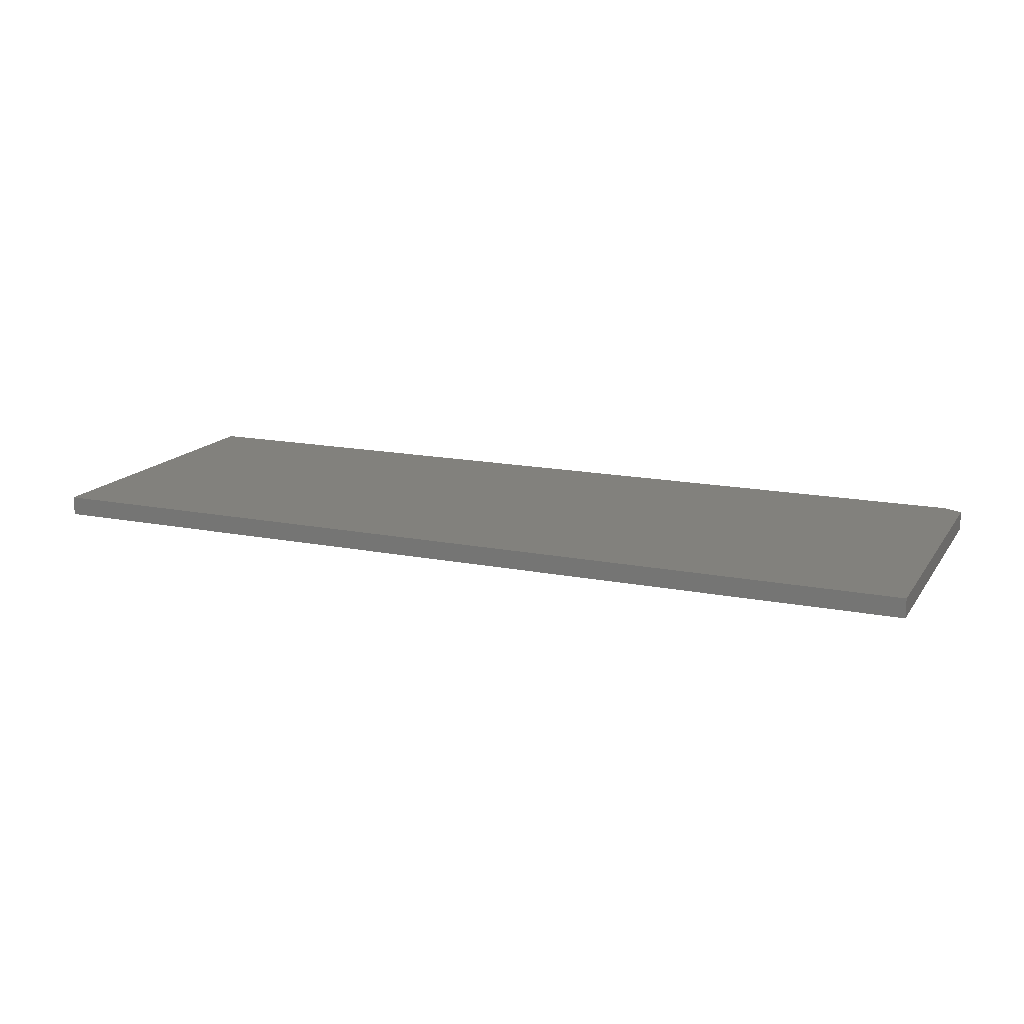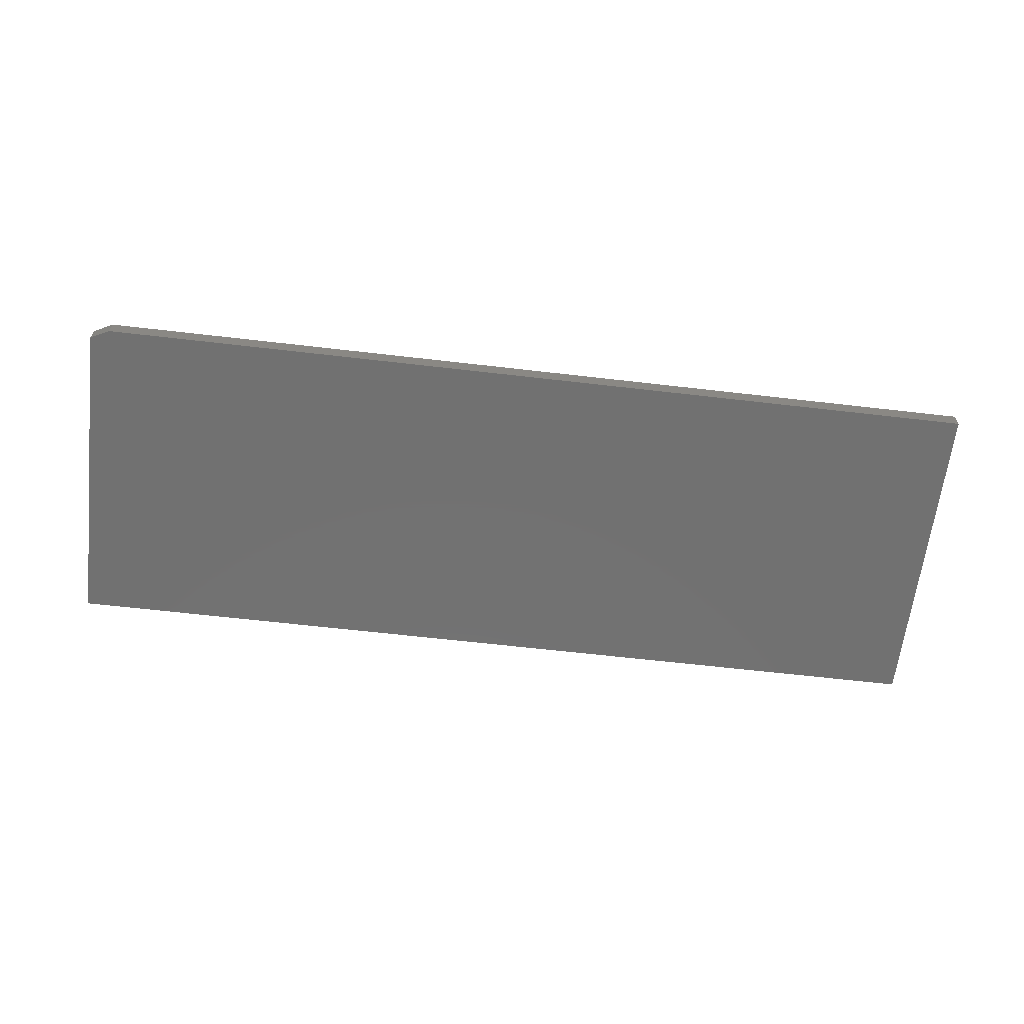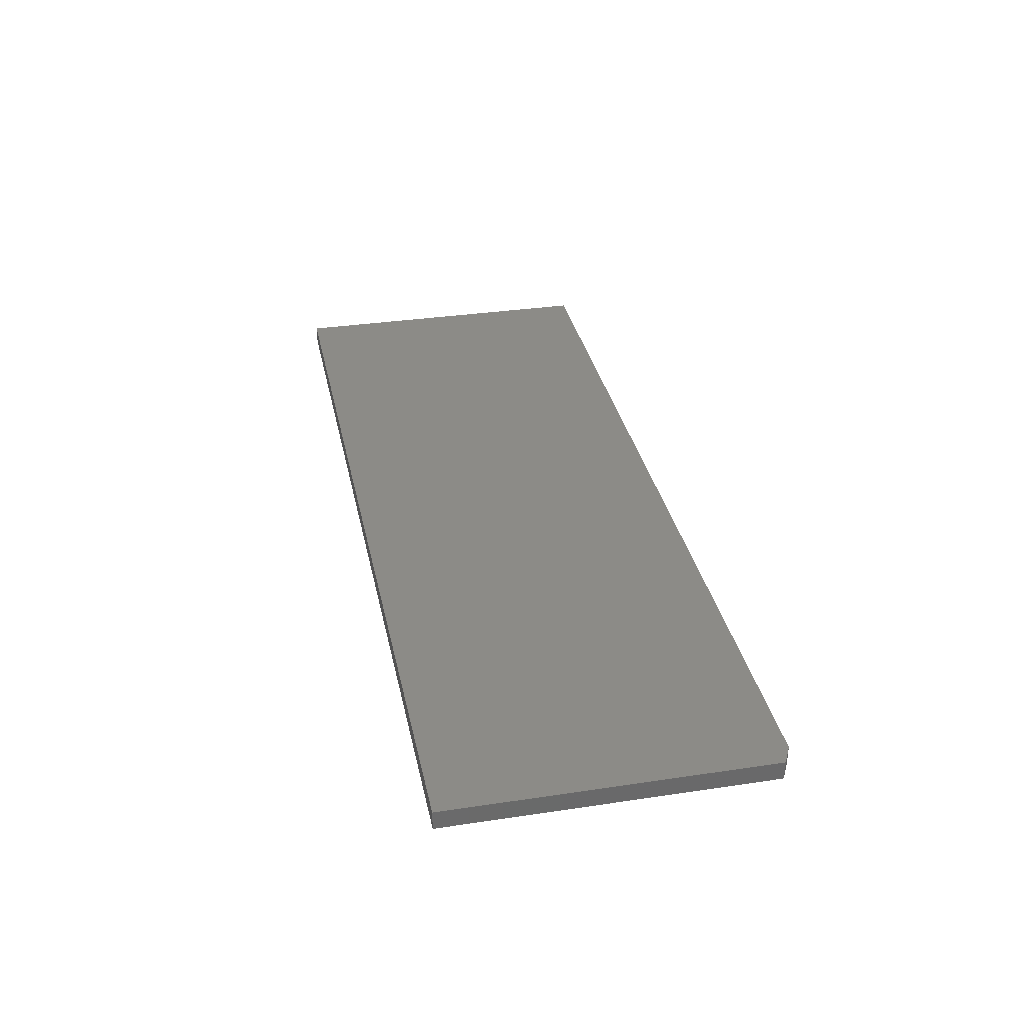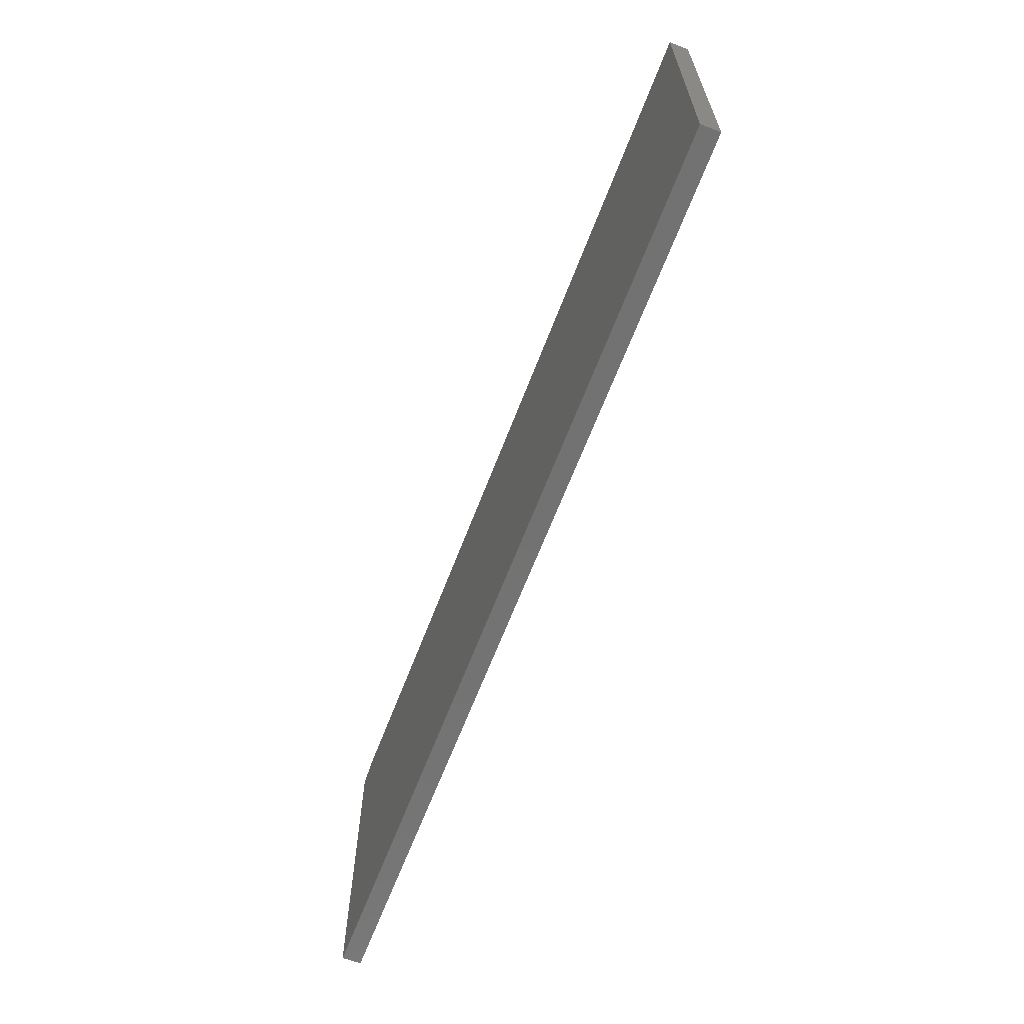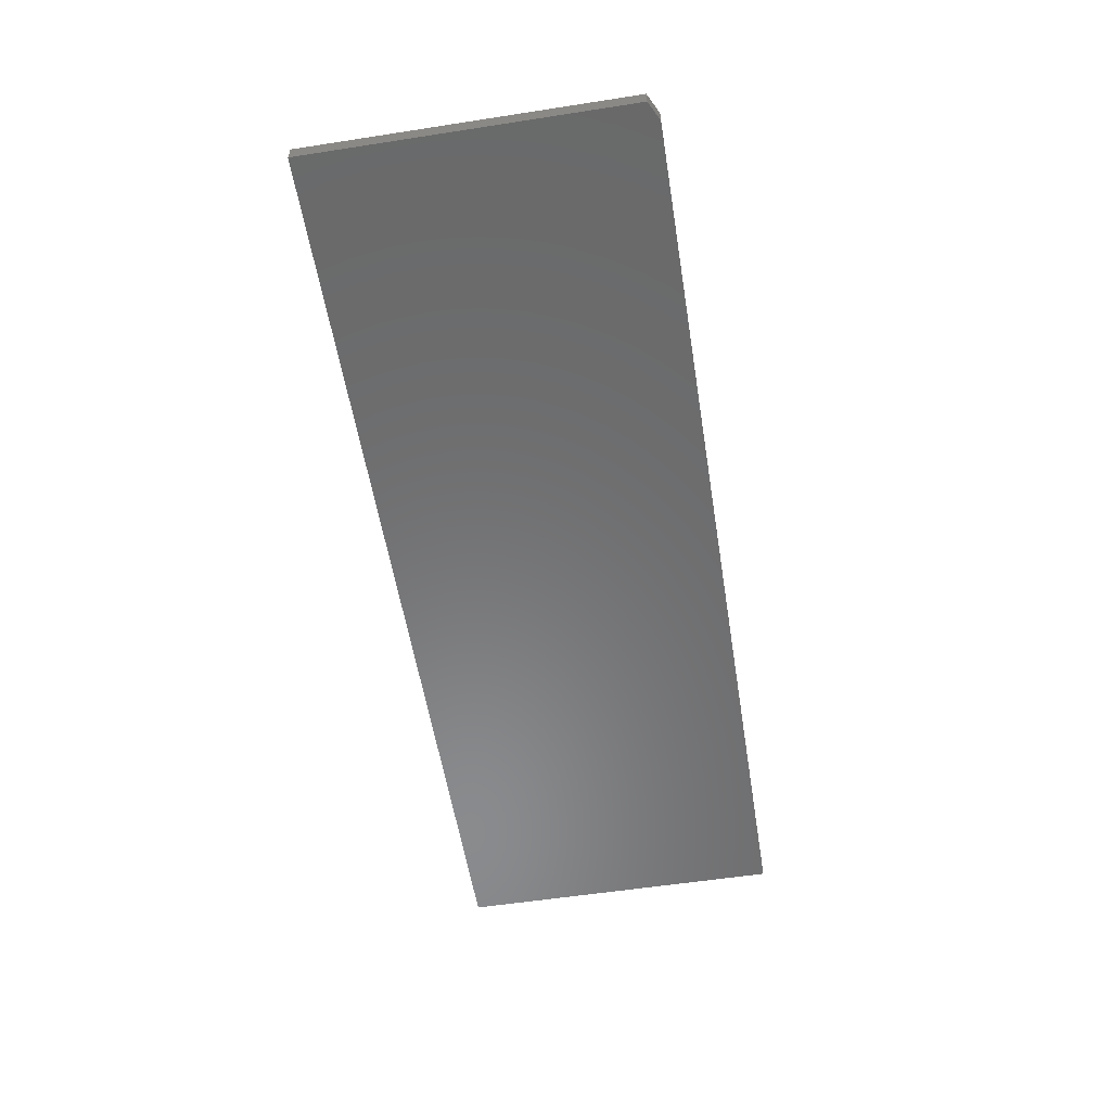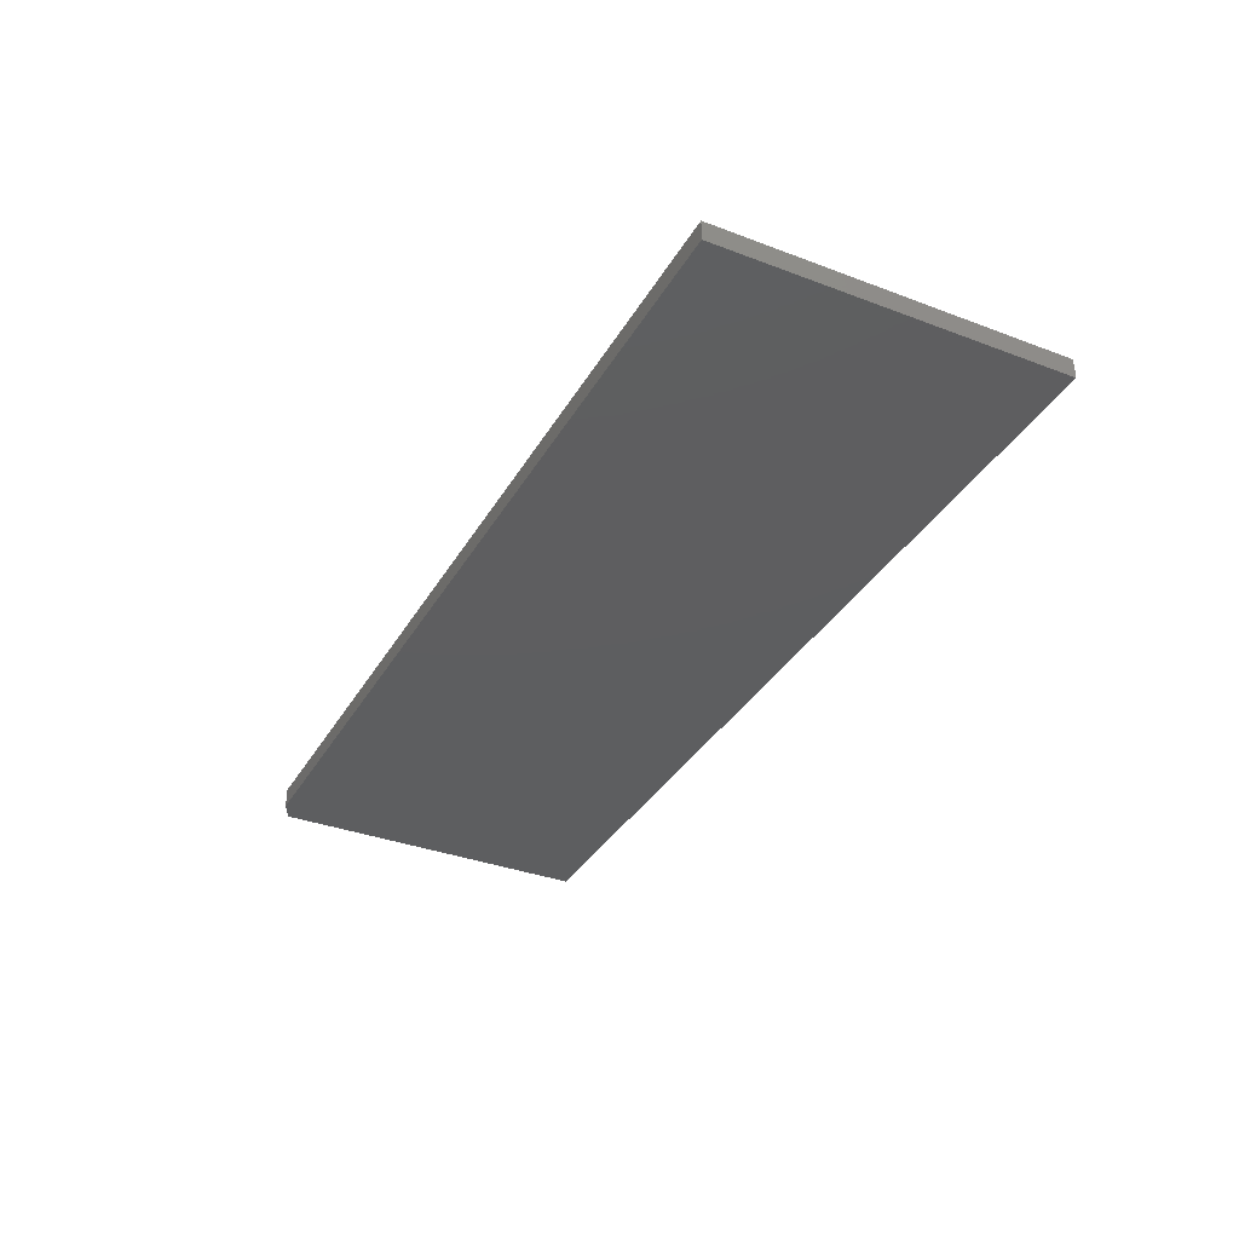
<metadata>
{"format":"stl","ext":"stl","renderer":"f3d","projection":"perspective","resolution":1024,"background":"white","views":[{"elev":15.5,"azim":22.8,"up":"+Z"},{"elev":-63.4,"azim":173.3,"up":"+Z"},{"elev":33.5,"azim":78.4,"up":"+Z"},{"elev":-64.5,"azim":-110.9,"up":"+Y"},{"elev":-56.4,"azim":99.2,"up":"+Z"},{"elev":-35.2,"azim":-116.6,"up":"+Z"}]}
</metadata>
<code>
# stl→obj: 10 verts, 16 faces
v -0.75 -0.2656 0.03125
v 0.75 -0.2656 0.03125
v -0.75 0.2712 0.03125
v 0.75 0.2556 0.03125
v 0.7188 0.2712 0.03125
v 0.7188 0.2712 0
v 0.75 0.2556 0
v -0.75 0.2712 0
v 0.75 -0.2656 0
v -0.75 -0.2656 0
f 1 2 3
f 3 2 4
f 3 4 5
f 6 7 8
f 8 7 9
f 8 9 10
f 5 6 3
f 3 6 8
f 2 9 4
f 4 9 7
f 4 7 5
f 5 7 6
f 3 8 1
f 1 8 10
f 1 10 2
f 2 10 9

</code>
